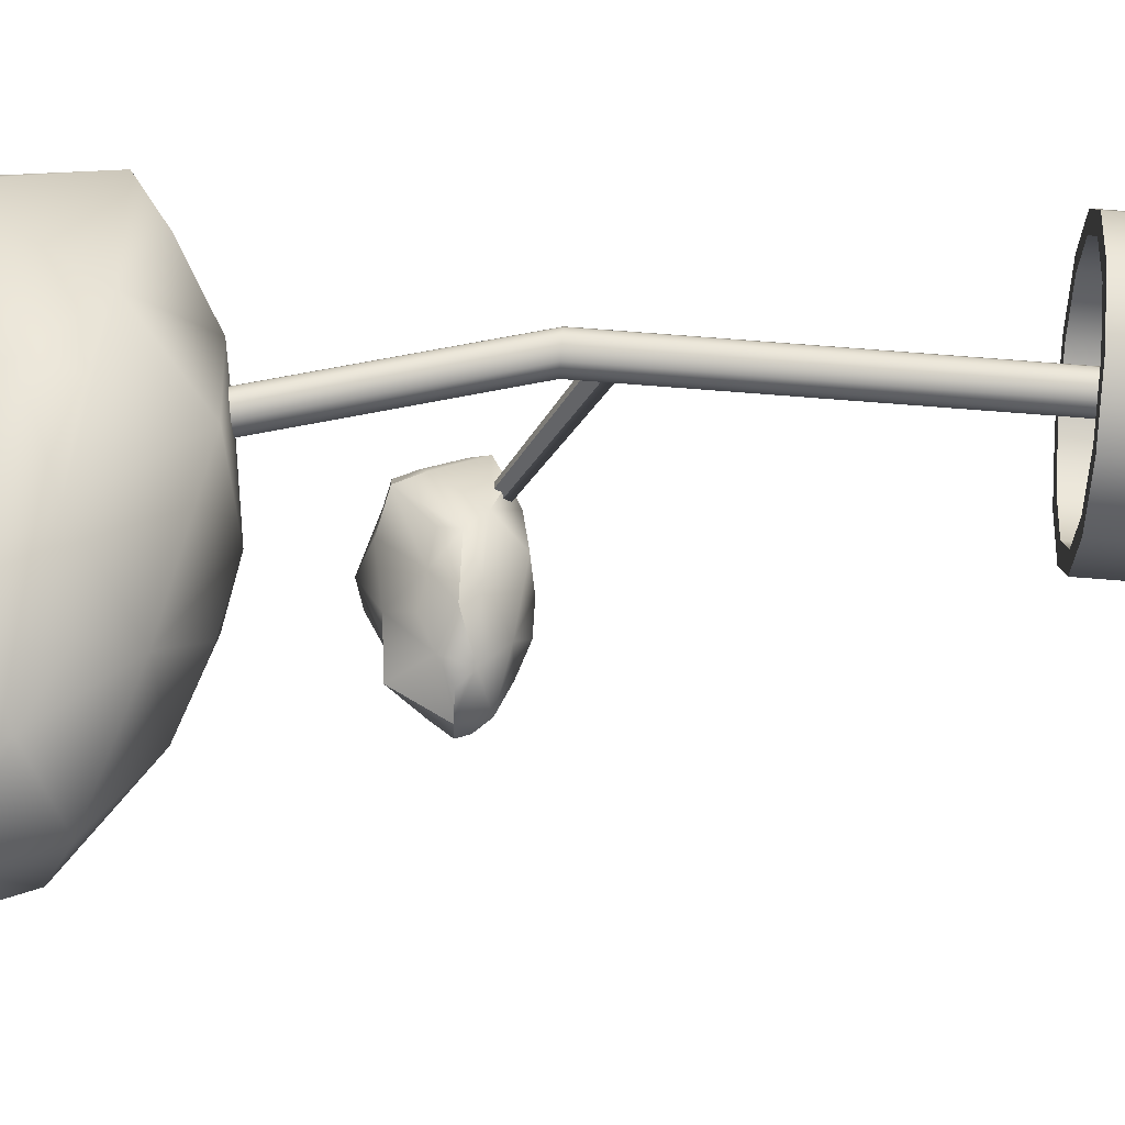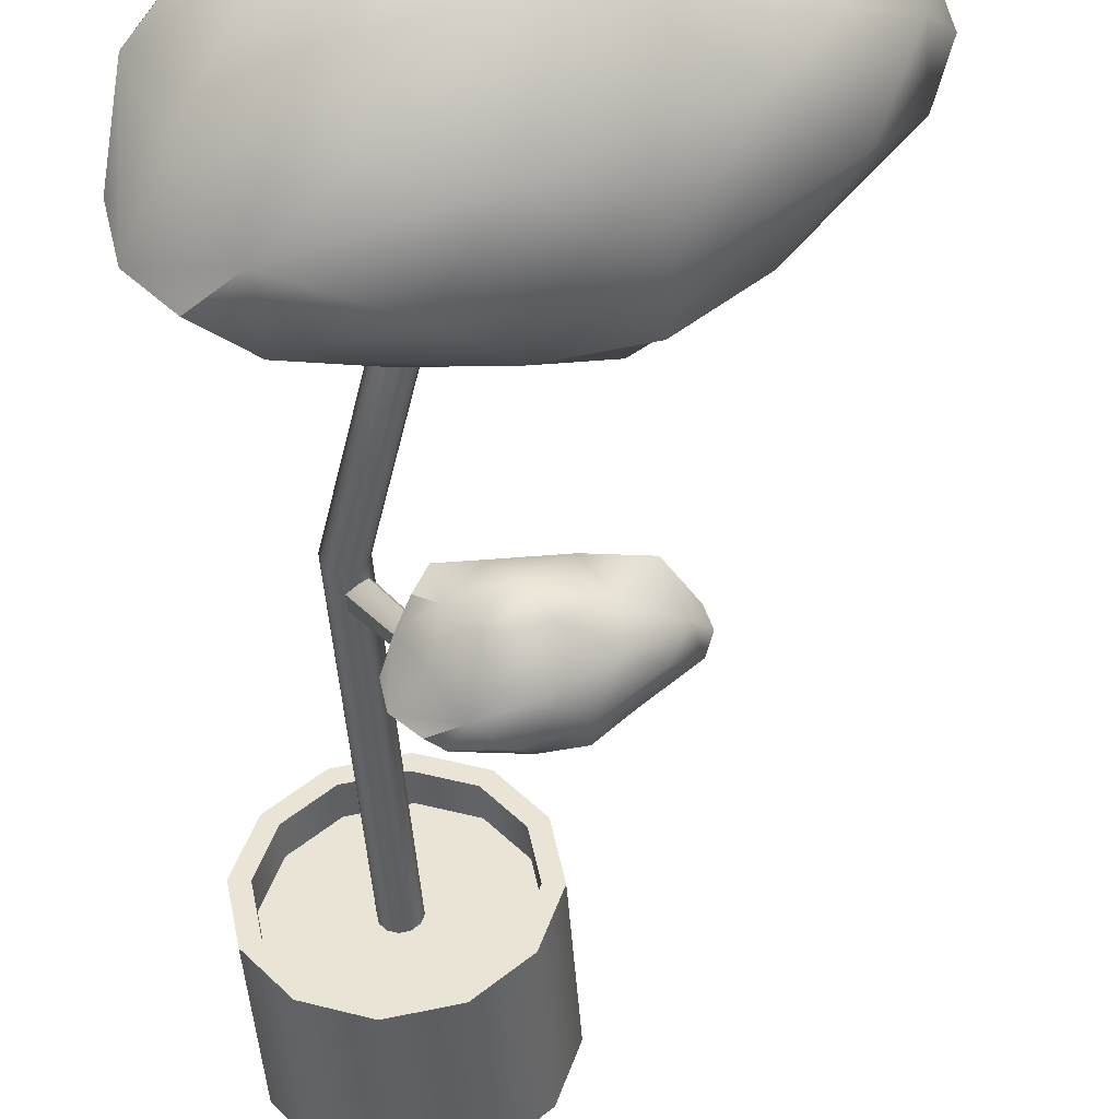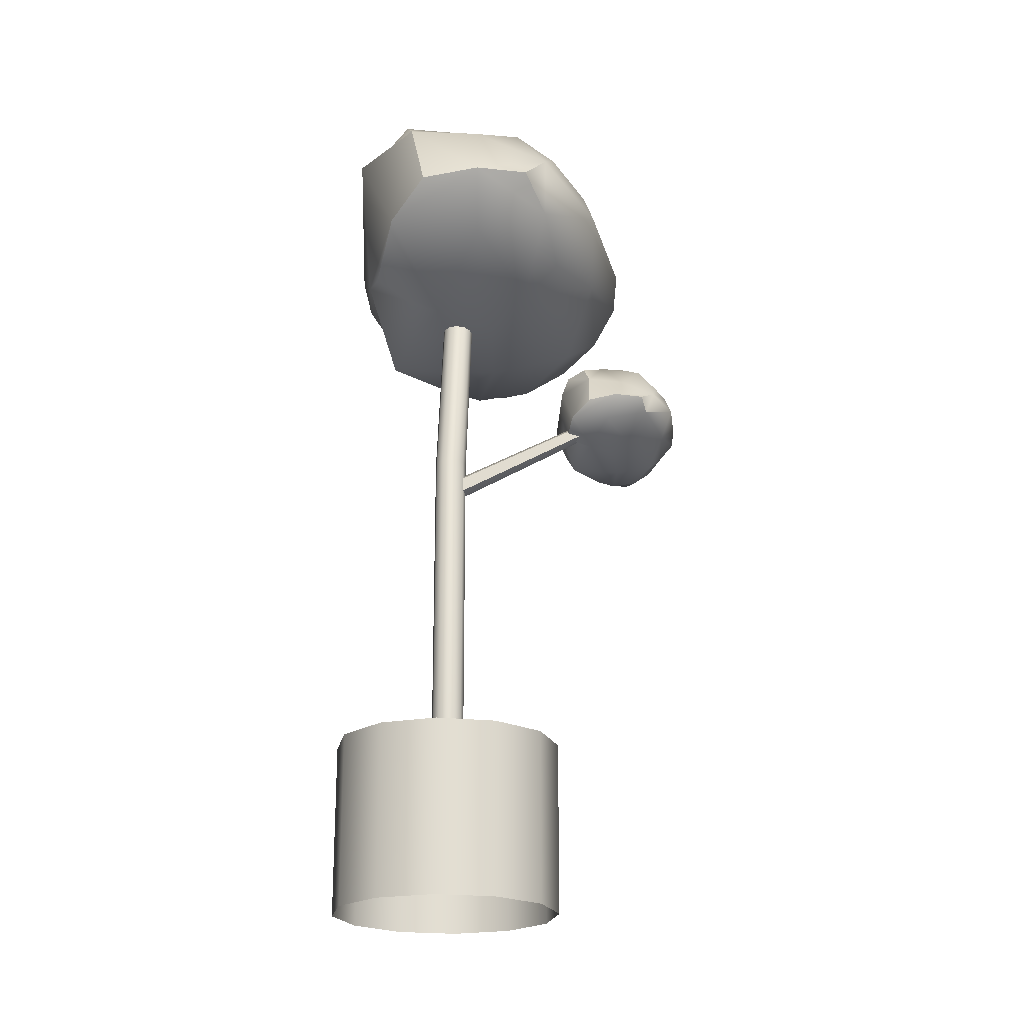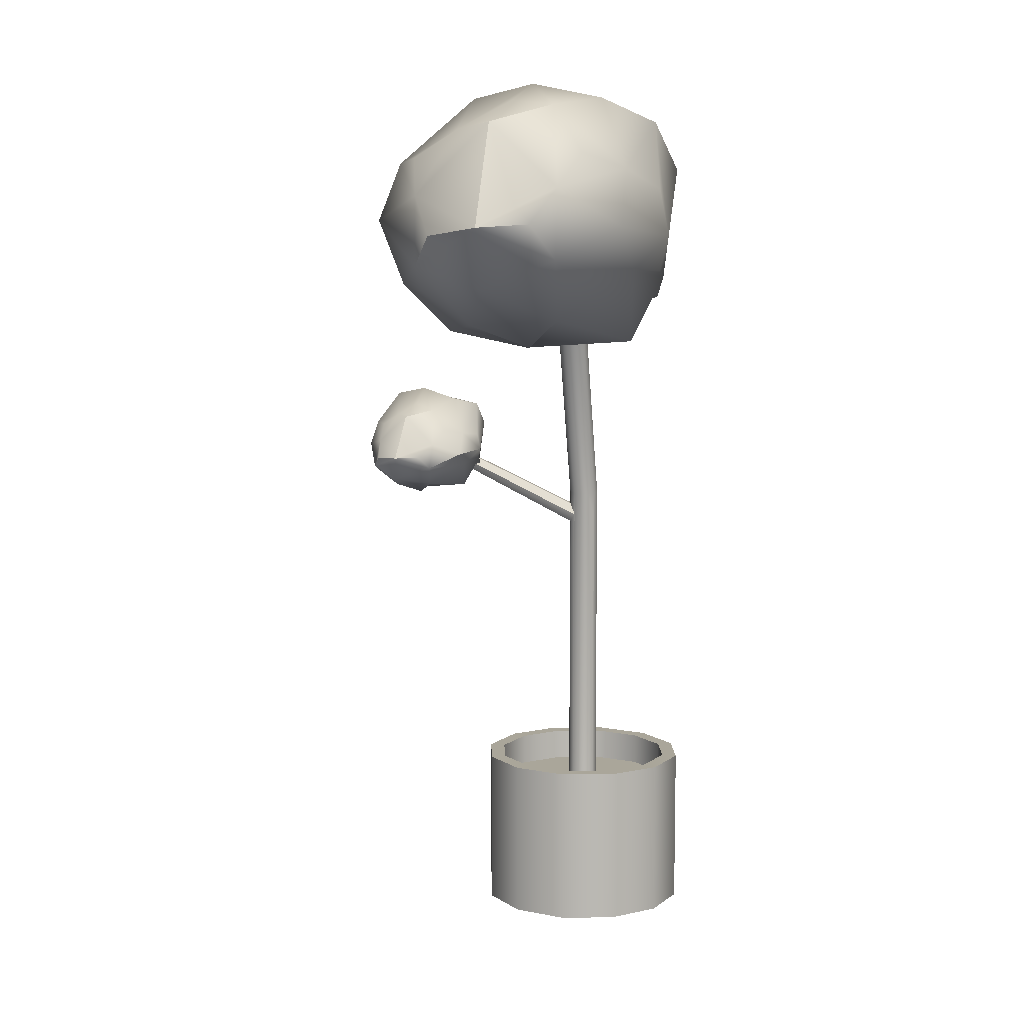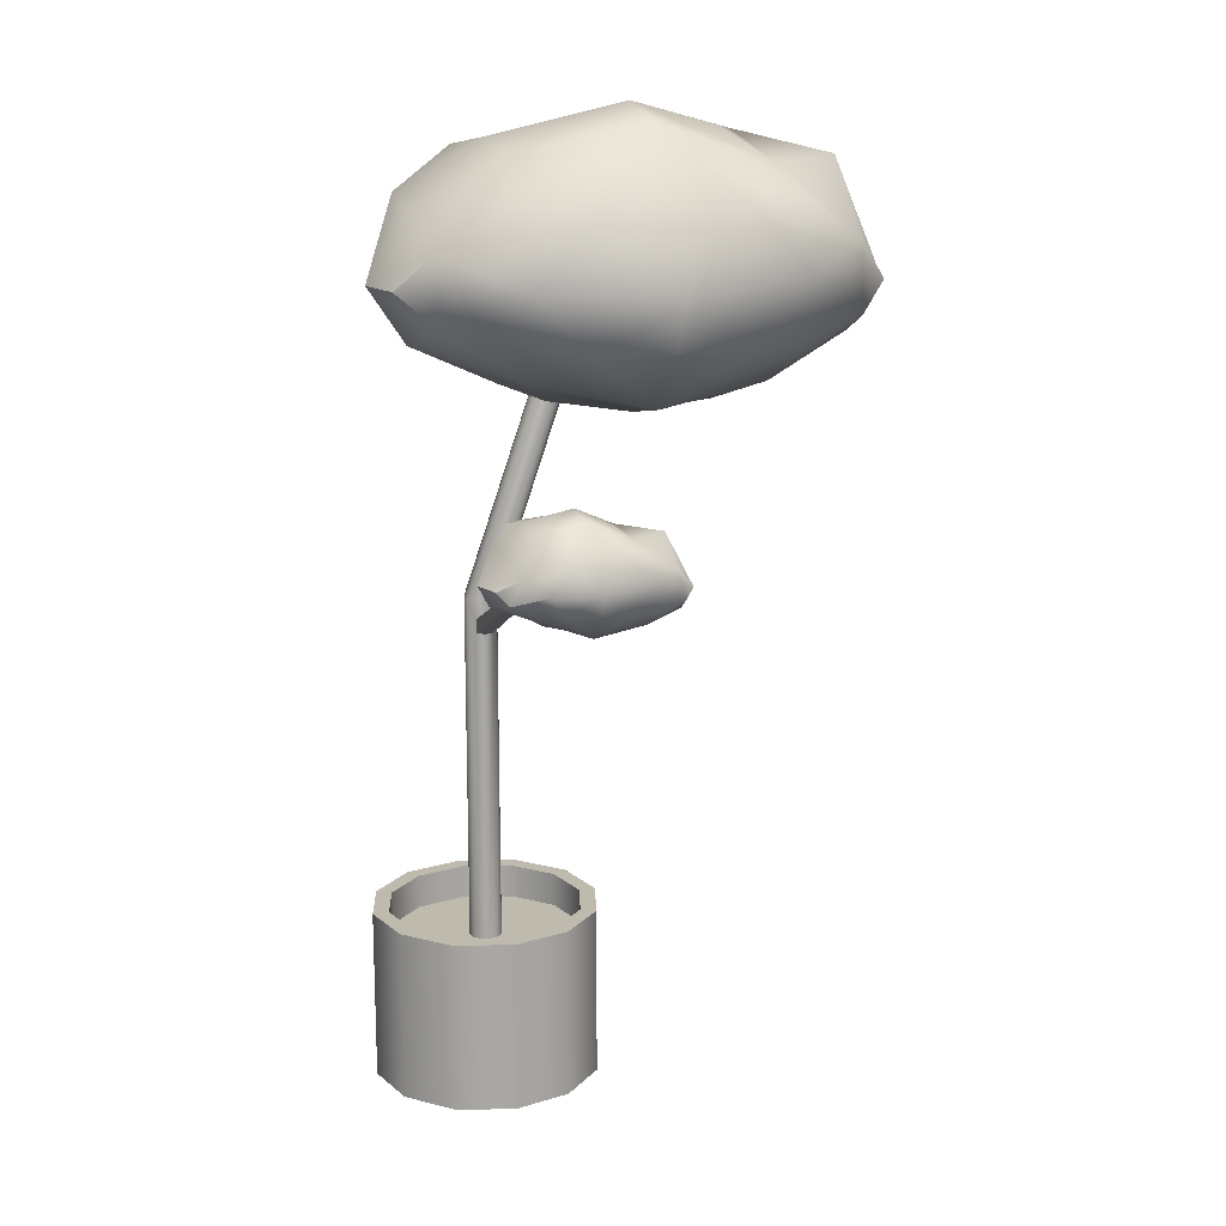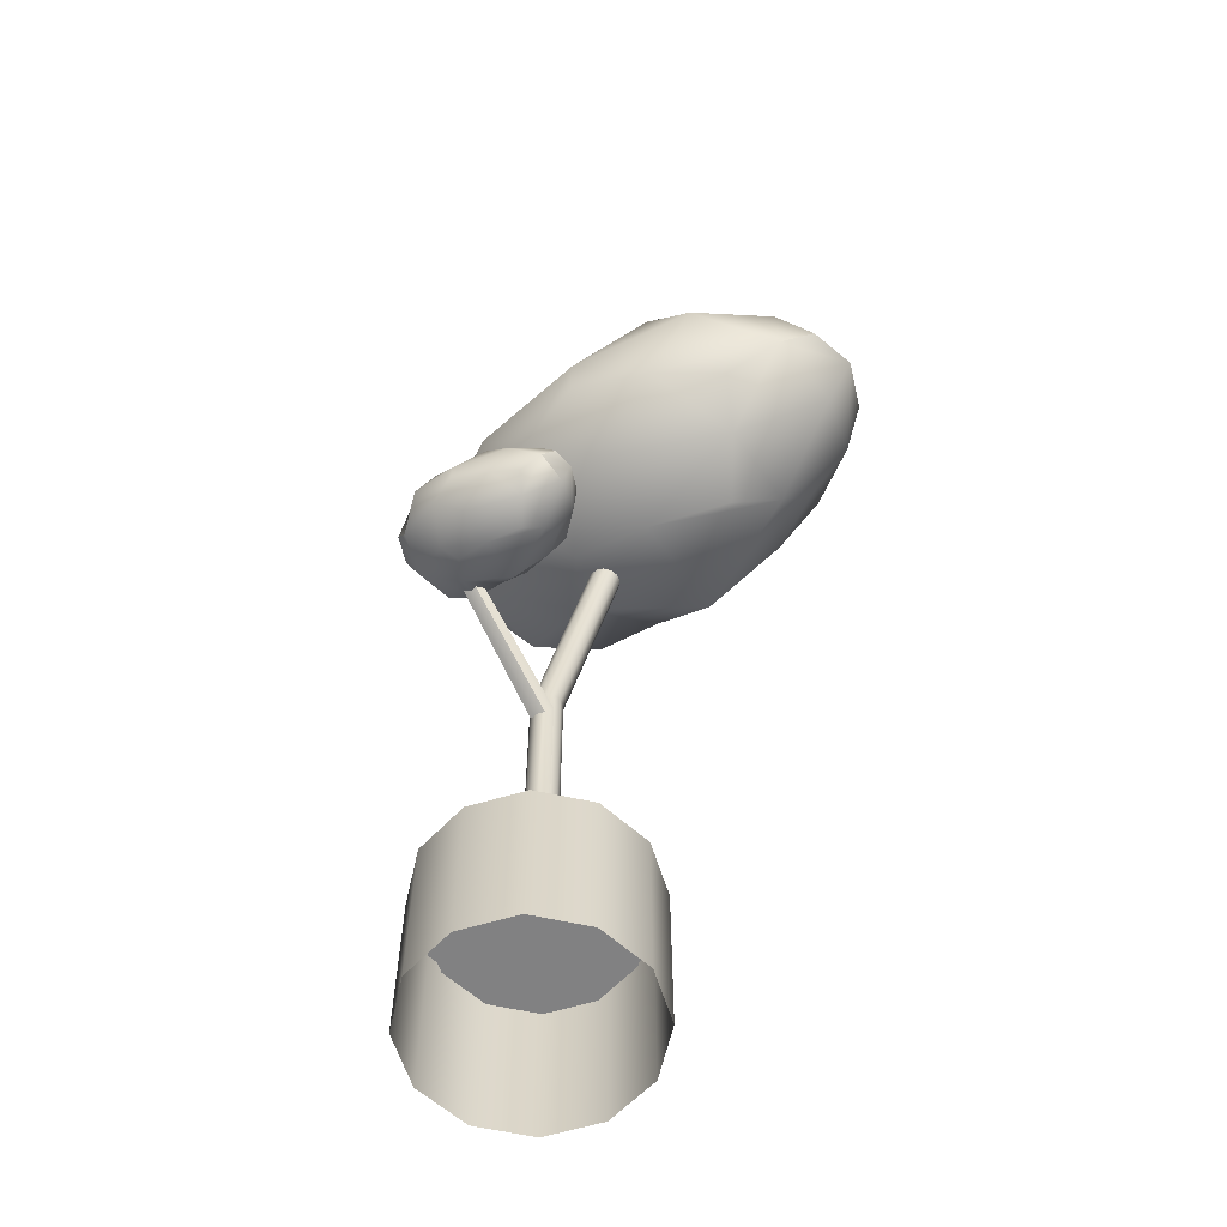
<metadata>
{"format":"obj","ext":"obj","renderer":"f3d","projection":"perspective","resolution":1024,"background":"white","views":[{"elev":77.8,"azim":-85.6,"up":"+Z"},{"elev":-44.1,"azim":-176.2,"up":"+Z"},{"elev":-21.5,"azim":119.6,"up":"+Y"},{"elev":7.8,"azim":-50.1,"up":"+Y"},{"elev":15.4,"azim":-171.0,"up":"+Y"},{"elev":-60.5,"azim":-121.7,"up":"+Y"}]}
</metadata>
<code>
g default
v 3.272 1.074 -1.276
v 3.308 0.9828 -1.259
v 3.185 1.025 -1.346
v 3.023 1.032 -1.244
v 3.028 1.096 -1.144
v 2.999 0.9637 -1.146
v 3.117 1.013 -1.067
v 3.29 1.066 -1.147
v 3.139 1.136 -1.265
v 3.208 1.123 -1.165
v 3.195 0.9358 -1.124
v 3.13 0.9364 -1.267
v 3.22 1.131 -1.245
v 3.17 1.147 -1.219
v 3.213 1.115 -1.287
v 3.258 1.121 -1.223
v 3.197 1.079 -1.317
v 3.156 1.07 -1.319
v 3.236 1.048 -1.329
v 3.11 1.055 -1.3
v 3.07 1.076 -1.267
v 3.106 1.021 -1.313
v 3.041 1.075 -1.221
v 3.071 1.094 -1.208
v 2.998 1.044 -1.193
v 3.114 1.117 -1.191
v 3.115 1.105 -1.144
v 3.11 1.062 -1.107
v 3.16 1.054 -1.098
v 3.06 1.036 -1.096
v 3.213 1.047 -1.101
v 3.272 1.109 -1.152
v 3.21 1.015 -1.089
v 3.29 1.111 -1.199
v 3.31 1.078 -1.22
v 3.223 0.9431 -1.227
v 3.16 0.9271 -1.206
v 3.262 0.9503 -1.196
v 3.228 0.9607 -1.263
v 3.22 0.9797 -1.302
v 3.168 0.9812 -1.315
v 3.258 1 -1.323
v 3.109 0.9851 -1.31
v 3.059 0.9816 -1.258
v 3.023 0.9735 -1.216
v 2.985 0.9893 -1.197
v 3.053 0.9439 -1.194
v 3.1 0.9255 -1.166
v 3.087 0.947 -1.127
v 3.089 0.9723 -1.098
v 3.046 0.9858 -1.093
v 3.148 0.987 -1.083
v 3.205 0.9916 -1.097
v 3.244 0.9869 -1.124
v 3.286 0.9689 -1.155
v 3.327 0.9929 -1.19
v 3.332 1.02 -1.231
v 3.321 1.025 -1.287
v 3.282 1.025 -1.326
v 2.974 1.009 -1.175
v 2.985 1.009 -1.136
v 3.021 1.01 -1.102
v 3.487 1.618 -1.054
v 3.489 1.385 -1.058
v 3.236 1.495 -1.2
v 2.79 1.511 -0.9907
v 2.787 1.692 -0.7008
v 2.757 1.377 -0.6962
v 3.001 1.497 -0.5467
v 3.485 1.624 -0.7598
v 3.072 1.763 -0.9843
v 3.202 1.762 -0.7502
v 3.214 1.266 -0.6816
v 3.053 1.282 -1.035
v 3.282 1.748 -0.9445
v 3.13 1.792 -0.8747
v 3.305 1.712 -1.049
v 3.381 1.729 -0.9038
v 3.293 1.632 -1.132
v 3.15 1.609 -1.133
v 3.409 1.555 -1.175
v 3.005 1.567 -1.104
v 2.892 1.626 -1.027
v 2.999 1.48 -1.135
v 2.81 1.631 -0.9135
v 2.878 1.687 -0.8613
v 2.725 1.556 -0.8333
v 2.984 1.747 -0.81
v 2.974 1.734 -0.6952
v 2.96 1.64 -0.6136
v 3.093 1.613 -0.6069
v 2.85 1.569 -0.5866
v 3.247 1.576 -0.6348
v 3.376 1.72 -0.7406
v 3.254 1.481 -0.617
v 3.453 1.713 -0.8554
v 3.543 1.634 -0.9249
v 3.265 1.278 -0.9623
v 3.123 1.249 -0.8854
v 3.367 1.293 -0.8868
v 3.286 1.325 -1.059
v 3.284 1.377 -1.134
v 3.148 1.383 -1.147
v 3.406 1.431 -1.173
v 3.008 1.393 -1.13
v 2.894 1.382 -1.021
v 2.813 1.373 -0.8973
v 2.722 1.423 -0.8323
v 2.887 1.304 -0.8382
v 2.995 1.258 -0.7727
v 2.961 1.315 -0.6741
v 2.952 1.386 -0.607
v 2.846 1.434 -0.5874
v 3.092 1.411 -0.5875
v 3.245 1.41 -0.6319
v 3.363 1.396 -0.7069
v 3.455 1.352 -0.7876
v 3.557 1.421 -0.8886
v 3.577 1.488 -0.9774
v 3.551 1.491 -1.092
v 3.483 1.492 -1.17
v 2.689 1.479 -0.769
v 2.709 1.494 -0.6681
v 2.78 1.5 -0.5973
v 3.405 0.2554 -1.124
v 3.392 0.2554 -0.9403
v 3.297 -0.004852 -1.133
v 3.297 0.3196 -1.133
v 3.214 -0.004852 -1.06
v 3.214 0.3196 -1.06
v 3.178 -0.004852 -0.9548
v 3.178 0.3196 -0.9548
v 3.199 -0.004852 -0.8456
v 3.199 0.3196 -0.8456
v 3.272 -0.004852 -0.7617
v 3.272 0.3196 -0.7617
v 3.378 -0.004852 -0.7257
v 3.378 0.3196 -0.7257
v 3.487 -0.004852 -0.7471
v 3.487 0.3196 -0.7471
v 3.571 -0.004852 -0.8203
v 3.571 0.3196 -0.8203
v 3.607 -0.004852 -0.9257
v 3.607 0.3196 -0.9257
v 3.585 -0.004852 -1.035
v 3.585 0.3196 -1.035
v 3.512 -0.004852 -1.119
v 3.512 0.3196 -1.119
v 3.407 -0.004852 -1.155
v 3.407 0.3196 -1.155
v 3.311 0.3196 -1.106
v 3.239 0.3196 -1.043
v 3.209 0.3196 -0.9527
v 3.227 0.3196 -0.8593
v 3.29 0.3196 -0.7875
v 3.38 0.3196 -0.7566
v 3.473 0.3196 -0.775
v 3.545 0.3196 -0.8376
v 3.576 0.3196 -0.9278
v 3.557 0.3196 -1.021
v 3.495 0.3196 -1.093
v 3.405 0.3196 -1.124
v 3.311 0.2554 -1.106
v 3.239 0.2554 -1.043
v 3.209 0.2554 -0.9527
v 3.227 0.2554 -0.8593
v 3.29 0.2554 -0.7875
v 3.38 0.2554 -0.7566
v 3.473 0.2554 -0.775
v 3.545 0.2554 -0.8376
v 3.576 0.2554 -0.9278
v 3.557 0.2554 -1.021
v 3.495 0.2554 -1.093
v 3.394 0.2554 -0.9709
v 3.267 1.316 -0.8791
v 3.379 0.2554 -0.9679
v 3.367 0.2554 -0.9574
v 3.361 0.2554 -0.9423
v 3.365 0.2554 -0.9267
v 3.375 0.2554 -0.9147
v 3.39 0.2554 -0.9096
v 3.406 0.2554 -0.9127
v 3.418 0.2554 -0.9231
v 3.423 0.2554 -0.9382
v 3.42 0.2554 -0.9538
v 3.409 0.2554 -0.9658
v 3.394 0.9133 -0.9709
v 3.379 0.9133 -0.9679
v 3.367 0.9133 -0.9574
v 3.361 0.9133 -0.9423
v 3.365 0.9133 -0.9267
v 3.375 0.9133 -0.9147
v 3.39 0.9133 -0.9096
v 3.406 0.9133 -0.9127
v 3.418 0.9133 -0.9231
v 3.423 0.9133 -0.9382
v 3.42 0.9133 -0.9538
v 3.409 0.9133 -0.9658
v 3.269 1.316 -0.9097
v 3.254 1.316 -0.9067
v 3.242 1.316 -0.8962
v 3.237 1.316 -0.8811
v 3.24 1.316 -0.8655
v 3.25 1.316 -0.8535
v 3.265 1.316 -0.8484
v 3.281 1.316 -0.8515
v 3.293 1.316 -0.8619
v 3.298 1.316 -0.877
v 3.295 1.316 -0.8926
v 3.284 1.316 -0.9046
v 3.367 0.8889 -0.9574
v 3.367 0.8491 -0.9574
v 3.379 0.8496 -0.9679
v 3.379 0.8901 -0.9679
v 3.39 0.8646 -0.9096
v 3.361 0.8656 -0.9423
v 3.394 0.8774 -0.9709
v 3.394 0.8511 -0.9709
v 3.263 0.9982 -1.174
v 3.263 0.9663 -1.174
v 3.272 0.9667 -1.182
v 3.272 0.9991 -1.182
v 3.259 0.9796 -1.162
v 3.285 0.989 -1.184
v 3.285 0.968 -1.184
v 3.311 0.2554 -1.106
v 3.405 0.2554 -1.124
v 3.495 0.2554 -1.093
v 3.557 0.2554 -1.021
v 3.576 0.2554 -0.9278
v 3.545 0.2554 -0.8376
v 3.473 0.2554 -0.775
v 3.38 0.2554 -0.7566
v 3.29 0.2554 -0.7875
v 3.227 0.2554 -0.8593
v 3.209 0.2554 -0.9527
v 3.239 0.2554 -1.043
g Planta3:Mesh
f 190 216 178 179 191
f 192 180 181 215 193
f 193 215 181 182 194
f 198 186 174 218 217 187
f 14 13 15 9
f 15 13 16 1
f 16 13 14 10
f 18 17 19 3
f 19 17 15 1
f 15 17 18 9
f 21 20 22 4
f 22 20 18 3
f 18 20 21 9
f 24 23 25 5
f 25 23 21 4
f 21 23 24 9
f 14 26 27 10
f 27 26 24 5
f 24 26 14 9
f 27 28 29 10
f 29 28 30 7
f 30 28 27 5
f 29 31 32 10
f 32 31 33 8
f 33 31 29 7
f 16 34 35 1
f 35 34 32 8
f 32 34 16 10
f 37 36 38 11
f 38 36 39 2
f 39 36 37 12
f 41 40 39 12
f 39 40 42 2
f 42 40 41 3
f 22 43 44 4
f 44 43 41 12
f 41 43 22 3
f 46 45 47 6
f 47 45 44 12
f 44 45 46 4
f 49 48 37 11
f 37 48 47 12
f 47 48 49 6
f 51 50 52 7
f 52 50 49 11
f 49 50 51 6
f 33 53 54 8
f 54 53 52 11
f 52 53 33 7
f 56 55 38 2
f 38 55 54 11
f 54 55 56 8
f 56 57 35 8
f 35 57 58 1
f 58 57 56 2
f 42 59 58 2
f 58 59 19 1
f 19 59 42 3
f 61 60 46 6
f 46 60 25 4
f 25 60 61 5
f 30 62 51 7
f 51 62 61 6
f 61 62 30 5
f 76 75 77 71
f 77 75 78 63
f 78 75 76 72
f 80 79 81 65
f 81 79 77 63
f 77 79 80 71
f 83 82 84 66
f 84 82 80 65
f 80 82 83 71
f 86 85 87 67
f 87 85 83 66
f 83 85 86 71
f 76 88 89 72
f 89 88 86 67
f 86 88 76 71
f 89 90 91 72
f 91 90 92 69
f 92 90 89 67
f 91 93 94 72
f 94 93 95 70
f 95 93 91 69
f 78 96 97 63
f 97 96 94 70
f 94 96 78 72
f 99 98 100 73
f 100 98 101 64
f 101 98 99 74
f 103 102 101 74
f 101 102 104 64
f 104 102 103 65
f 84 105 106 66
f 106 105 103 74
f 103 105 84 65
f 108 107 109 68
f 109 107 106 74
f 106 107 108 66
f 111 110 99 73
f 99 110 109 74
f 109 110 111 68
f 113 112 114 69
f 114 112 111 73
f 111 112 113 68
f 95 115 116 70
f 116 115 114 73
f 114 115 95 69
f 118 117 100 64
f 100 117 116 73
f 116 117 118 70
f 118 119 97 70
f 97 119 120 63
f 120 119 118 64
f 104 121 120 64
f 120 121 81 63
f 81 121 104 65
f 123 122 108 68
f 108 122 87 66
f 87 122 123 67
f 92 124 113 69
f 113 124 123 68
f 123 124 92 67
f 227 162 151 226
f 129 130 128 127
f 164 126 163
f 228 161 162 227
f 131 132 130 129
f 165 126 164
f 229 160 161 228
f 133 134 132 131
f 166 126 165
f 230 159 160 229
f 135 136 134 133
f 167 126 166
f 231 158 159 230
f 137 138 136 135
f 168 126 167
f 232 157 158 231
f 139 140 138 137
f 169 126 168
f 233 156 157 232
f 141 142 140 139
f 170 126 169
f 234 155 156 233
f 143 144 142 141
f 171 126 170
f 235 154 155 234
f 145 146 144 143
f 172 126 171
f 236 153 154 235
f 147 148 146 145
f 173 126 172
f 237 152 153 236
f 149 150 148 147
f 125 126 173
f 226 151 152 237
f 127 128 150 149
f 163 126 125
f 151 128 130 152
f 152 130 132 153
f 153 132 134 154
f 154 134 136 155
f 155 136 138 156
f 156 138 140 157
f 157 140 142 158
f 158 142 144 159
f 159 144 146 160
f 160 146 148 161
f 161 148 150 162
f 162 150 128 151
f 201 175 200
f 202 175 201
f 203 175 202
f 204 175 203
f 205 175 204
f 206 175 205
f 207 175 206
f 208 175 207
f 209 175 208
f 210 175 209
f 199 175 210
f 200 175 199
f 174 176 213 218
f 225 221 222 224
f 191 179 180 192
f 194 182 183 195
f 195 183 184 196
f 196 184 185 197
f 197 185 186 198
f 187 217 214 188
f 200 188 189 201
f 201 189 190 202
f 202 190 191 203
f 203 191 192 204
f 204 192 193 205
f 205 193 194 206
f 206 194 195 207
f 207 195 196 208
f 208 196 197 209
f 209 197 198 210
f 210 198 187 199
f 199 187 188 200
f 188 214 211 189
f 221 220 219 222
f 176 177 212 213
f 189 211 216 190
f 220 223 219
f 177 178 216 212
f 222 214 217 224
f 225 218 213 221
f 224 217 218 225
f 219 211 214 222
f 221 213 212 220
f 223 216 211 219
f 220 212 216 223

</code>
